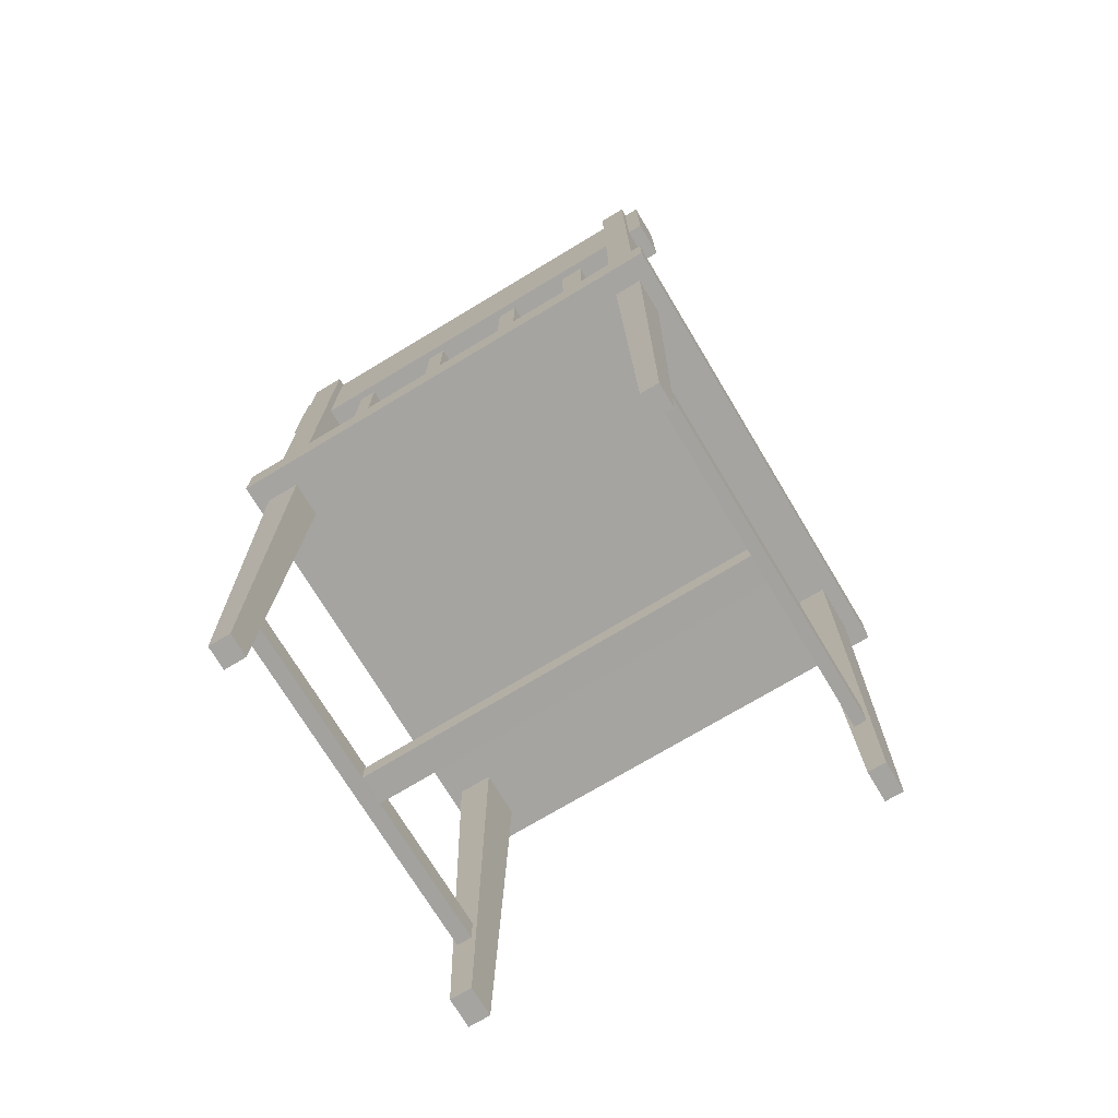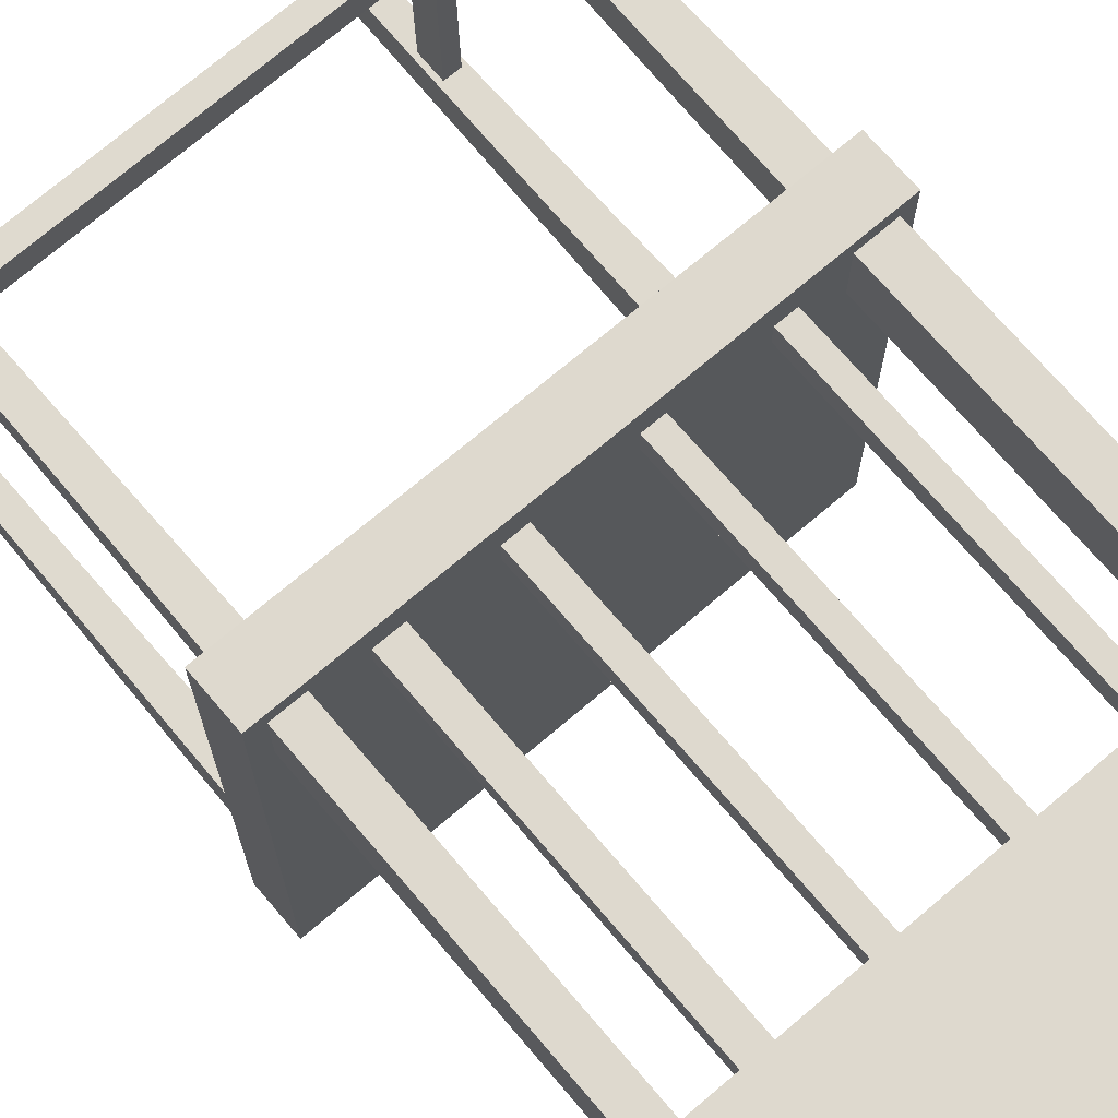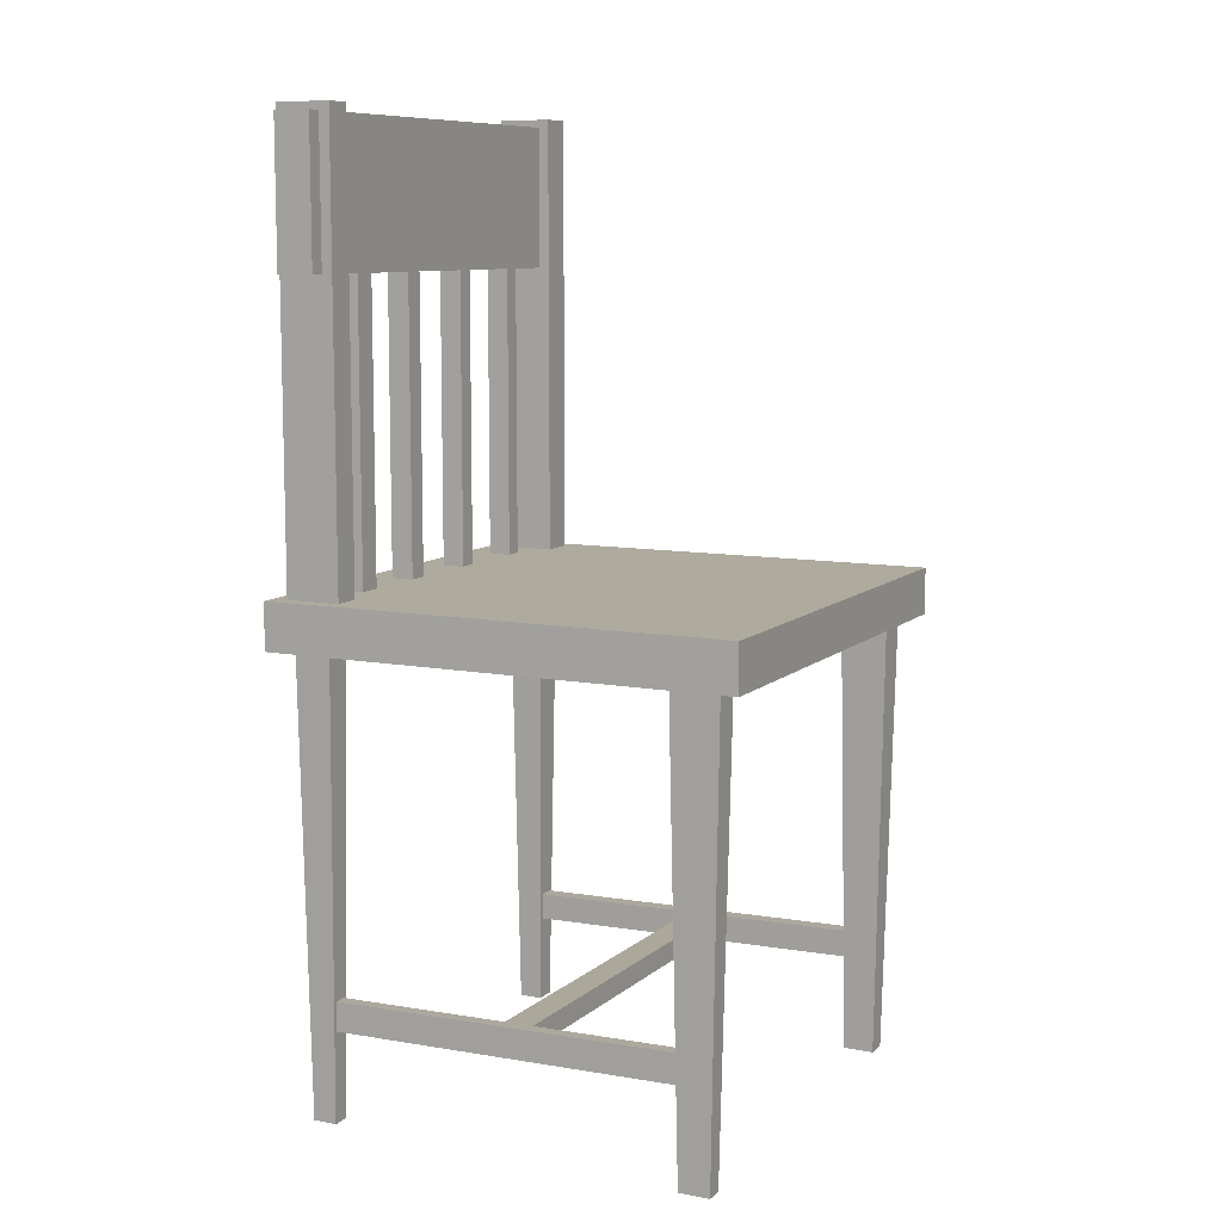
<metadata>
{"format":"obj","ext":"obj","renderer":"f3d","projection":"perspective","resolution":1024,"background":"white","views":[{"elev":-73.3,"azim":31.0,"up":"+Y"},{"elev":71.4,"azim":139.6,"up":"+Z"},{"elev":9.3,"azim":116.4,"up":"+Y"}]}
</metadata>
<code>
g default
v -2.5 -0.25 3
v 2.5 -0.25 3
v -2.5 0.25 3
v 2.5 0.25 3
v -2.5 0.25 -2
v 2.5 0.25 -2
v -2.5 -0.25 -2
v 2.5 -0.25 -2
v 2.5 0.25 2.84
v -2.5 0.25 2.84
v -2.5 -0.25 2.84
v 2.5 -0.25 2.84
v 2.5 0.25 2.108
v -2.5 0.25 2.108
v -2.5 -0.25 2.108
v 2.5 -0.25 2.108
v 2.5 0.25 2.25
v -2.5 0.25 2.25
v -2.5 -0.25 2.25
v 2.5 -0.25 2.25
v 2.336 0.25 3
v 2.336 0.25 2.84
v 2.336 0.25 2.25
v 2.336 0.25 2.108
v 2.336 0.25 -2
v 2.336 -0.25 -2
v 2.336 -0.25 2.108
v 2.336 -0.25 2.25
v 2.336 -0.25 2.84
v 2.336 -0.25 3
v 2.044 0.25 3
v 2.044 0.25 2.84
v 2.044 0.25 2.25
v 2.044 0.25 2.108
v 2.044 0.25 -2
v 2.044 -0.25 -2
v 2.044 -0.25 2.108
v 2.044 -0.25 2.25
v 2.044 -0.25 2.84
v 2.044 -0.25 3
v -2 0.25 3
v -2 0.25 2.84
v -2 0.25 2.25
v -2 0.25 2.108
v -2 0.25 -2
v -2 -0.25 -2
v -2 -0.25 2.108
v -2 -0.25 2.25
v -2 -0.25 2.84
v -2 -0.25 3
v -2.361 0.25 3
v -2.361 0.25 2.84
v -2.361 0.25 2.25
v -2.361 0.25 2.108
v -2.361 0.25 -2
v -2.361 -0.25 -2
v -2.361 -0.25 2.108
v -2.361 -0.25 2.25
v -2.361 -0.25 2.84
v -2.361 -0.25 3
v 2.044 4.978 2.84
v 2.044 4.978 2.25
v 2.336 4.978 2.84
v 2.336 4.978 2.25
v -2.361 4.978 2.84
v -2.361 4.978 2.25
v -2 4.978 2.84
v -2 4.978 2.25
v 2.044 3.379 2.84
v 2.044 3.379 2.25
v 2.336 3.379 2.25
v 2.336 3.379 2.84
v 2.044 4.895 2.84
v 2.044 4.895 2.25
v 2.336 4.895 2.25
v 2.336 4.895 2.84
v 2.336 4.978 2.756
v 2.044 4.978 2.756
v 2.044 4.895 2.756
v 2.044 3.379 2.756
v 2.044 0.25 2.756
v -2 0.25 2.756
v -2 4.978 2.756
v -2.361 4.978 2.756
v -2.361 0.25 2.756
v -2.5 0.25 2.756
v -2.5 -0.25 2.756
v -2.361 -0.25 2.756
v -2 -0.25 2.756
v 2.044 -0.25 2.756
v 2.336 -0.25 2.756
v 2.5 -0.25 2.756
v 2.5 0.25 2.756
v 2.336 0.25 2.756
v 2.336 3.379 2.756
v 2.336 4.895 2.756
v 2.336 4.895 2.365
v 2.336 3.379 2.365
v 2.336 0.25 2.365
v 2.5 0.25 2.365
v 2.5 -0.25 2.365
v 2.336 -0.25 2.365
v 2.044 -0.25 2.365
v -2 -0.25 2.365
v -2.361 -0.25 2.365
v -2.5 -0.25 2.365
v -2.5 0.25 2.365
v -2.361 0.25 2.365
v -2.361 4.978 2.365
v -2 4.978 2.365
v -2 0.25 2.365
v 2.044 0.25 2.365
v 2.044 3.379 2.365
v 2.044 4.895 2.365
v 2.044 4.978 2.365
v 2.336 4.978 2.365
v -2.537 3.379 2.365
v -2.537 4.895 2.365
v -2.537 3.379 2.756
v -2.537 4.895 2.756
v 2.496 3.379 2.756
v 2.496 4.895 2.756
v 2.496 3.379 2.365
v 2.496 4.895 2.365
v -1.651 -0.25 2.25
v -1.651 -0.25 2.365
v -1.651 -0.25 2.756
v -1.651 -0.25 2.84
v -1.651 -0.25 3
v -1.651 0.25 3
v -1.651 0.25 2.84
v -1.651 0.25 2.756
v -1.651 0.25 2.365
v -1.651 0.25 2.25
v -1.651 0.25 2.108
v -1.651 0.25 -2
v -1.651 -0.25 -2
v -1.651 -0.25 2.108
v -1.34 -0.25 2.25
v -1.34 -0.25 2.365
v -1.34 -0.25 2.756
v -1.34 -0.25 2.84
v -1.34 -0.25 3
v -1.34 0.25 3
v -1.34 0.25 2.84
v -1.34 0.25 2.756
v -1.34 0.25 2.365
v -1.34 0.25 2.25
v -1.34 0.25 2.108
v -1.34 0.25 -2
v -1.34 -0.25 -2
v -1.34 -0.25 2.108
v -0.6457 0.25 3
v -0.6457 0.25 2.84
v -0.6457 0.25 2.756
v -0.6457 0.25 2.365
v -0.6457 0.25 2.25
v -0.6457 0.25 2.108
v -0.6457 0.25 -2
v -0.6457 -0.25 -2
v -0.6457 -0.25 2.108
v -0.6457 -0.25 2.25
v -0.6457 -0.25 2.365
v -0.6457 -0.25 2.756
v -0.6457 -0.25 2.84
v -0.6457 -0.25 3
v -0.3216 0.25 3
v -0.3216 0.25 2.84
v -0.3216 0.25 2.756
v -0.3216 0.25 2.365
v -0.3216 0.25 2.25
v -0.3216 0.25 2.108
v -0.3216 0.25 -2
v -0.3216 -0.25 -2
v -0.3216 -0.25 2.108
v -0.3216 -0.25 2.25
v -0.3216 -0.25 2.365
v -0.3216 -0.25 2.756
v -0.3216 -0.25 2.84
v -0.3216 -0.25 3
v 0.3703 0.25 3
v 0.3703 0.25 2.84
v 0.3703 0.25 2.756
v 0.3703 0.25 2.365
v 0.3703 0.25 2.25
v 0.3703 0.25 2.108
v 0.3703 0.25 -2
v 0.3703 -0.25 -2
v 0.3703 -0.25 2.108
v 0.3703 -0.25 2.25
v 0.3703 -0.25 2.365
v 0.3703 -0.25 2.756
v 0.3703 -0.25 2.84
v 0.3703 -0.25 3
v 0.7231 0.25 3
v 0.7231 0.25 2.84
v 0.7231 0.25 2.756
v 0.7231 0.25 2.365
v 0.7231 0.25 2.25
v 0.7231 0.25 2.108
v 0.7231 0.25 -2
v 0.7231 -0.25 -2
v 0.7231 -0.25 2.108
v 0.7231 -0.25 2.25
v 0.7231 -0.25 2.365
v 0.7231 -0.25 2.756
v 0.7231 -0.25 2.84
v 0.7231 -0.25 3
v 1.267 0.25 3
v 1.267 0.25 2.84
v 1.267 0.25 2.756
v 1.267 0.25 2.365
v 1.267 0.25 2.25
v 1.267 0.25 2.108
v 1.267 0.25 -2
v 1.267 -0.25 -2
v 1.267 -0.25 2.108
v 1.267 -0.25 2.25
v 1.267 -0.25 2.365
v 1.267 -0.25 2.756
v 1.267 -0.25 2.84
v 1.267 -0.25 3
v 1.678 0.25 3
v 1.678 0.25 2.84
v 1.678 0.25 2.756
v 1.678 0.25 2.365
v 1.678 0.25 2.25
v 1.678 0.25 2.108
v 1.678 0.25 -2
v 1.678 -0.25 -2
v 1.678 -0.25 2.108
v 1.678 -0.25 2.25
v 1.678 -0.25 2.365
v 1.678 -0.25 2.756
v 1.678 -0.25 2.84
v 1.678 -0.25 3
v -1.592 0.25 2.44
v -1.399 0.25 2.44
v -1.592 0.25 2.681
v -1.399 0.25 2.681
v -0.5836 0.25 2.44
v -0.3837 0.25 2.44
v -0.5836 0.25 2.681
v -0.3837 0.25 2.681
v 0.4379 0.25 2.44
v 0.6554 0.25 2.44
v 0.4379 0.25 2.681
v 0.6554 0.25 2.681
v 1.345 0.25 2.44
v 1.599 0.25 2.44
v 1.345 0.25 2.681
v 1.599 0.25 2.681
v -1.592 3.73 2.44
v -1.399 3.73 2.44
v -1.592 3.73 2.681
v -1.399 3.73 2.681
v -0.5836 3.73 2.44
v -0.3837 3.73 2.44
v -0.5836 3.73 2.681
v -0.3837 3.73 2.681
v 0.4379 3.73 2.44
v 0.6554 3.73 2.44
v 0.4379 3.73 2.681
v 0.6554 3.73 2.681
v 1.345 3.73 2.44
v 1.599 3.73 2.44
v 1.345 3.73 2.681
v 1.599 3.73 2.681
v -2.5 -0.25 -1.754
v -2.5 0.25 -1.754
v -2.361 0.25 -1.754
v -2 0.25 -1.754
v -1.651 0.25 -1.754
v -1.34 0.25 -1.754
v -0.6457 0.25 -1.754
v -0.3216 0.25 -1.754
v 0.3703 0.25 -1.754
v 0.7231 0.25 -1.754
v 1.267 0.25 -1.754
v 1.678 0.25 -1.754
v 2.044 0.25 -1.754
v 2.336 0.25 -1.754
v 2.5 0.25 -1.754
v 2.5 -0.25 -1.754
v 2.336 -0.25 -1.754
v 2.044 -0.25 -1.754
v 1.678 -0.25 -1.754
v 1.267 -0.25 -1.754
v 0.7231 -0.25 -1.754
v 0.3703 -0.25 -1.754
v -0.3216 -0.25 -1.754
v -0.6457 -0.25 -1.754
v -1.34 -0.25 -1.754
v -1.651 -0.25 -1.754
v -2 -0.25 -1.754
v -2.361 -0.25 -1.754
v -2.5 -0.25 -1.248
v -2.5 0.25 -1.248
v -2.361 0.25 -1.248
v -2 0.25 -1.248
v -1.651 0.25 -1.248
v -1.34 0.25 -1.248
v -0.6457 0.25 -1.248
v -0.3216 0.25 -1.248
v 0.3703 0.25 -1.248
v 0.7231 0.25 -1.248
v 1.267 0.25 -1.248
v 1.678 0.25 -1.248
v 2.044 0.25 -1.248
v 2.336 0.25 -1.248
v 2.5 0.25 -1.248
v 2.5 -0.25 -1.248
v 2.336 -0.25 -1.248
v 2.044 -0.25 -1.248
v 1.678 -0.25 -1.248
v 1.267 -0.25 -1.248
v 0.7231 -0.25 -1.248
v 0.3703 -0.25 -1.248
v -0.3216 -0.25 -1.248
v -0.6457 -0.25 -1.248
v -1.34 -0.25 -1.248
v -1.651 -0.25 -1.248
v -2 -0.25 -1.248
v -2.361 -0.25 -1.248
v 2.095 -5.047 2.688
v 2.285 -5.047 2.688
v 2.095 -5.047 2.433
v 2.285 -5.047 2.433
v -2.298 -5.047 2.688
v -2.063 -5.047 2.688
v -2.298 -5.047 2.433
v -2.063 -5.047 2.433
v 2.095 -5.047 -1.666
v 2.095 -5.047 -1.337
v 2.285 -5.047 -1.666
v 2.285 -5.047 -1.337
v -2.298 -5.047 -1.666
v -2.298 -5.047 -1.337
v -2.063 -5.047 -1.666
v -2.063 -5.047 -1.337
v -2.316 -3.642 -1.692
v -2.316 -3.642 -1.311
v -2.044 -3.642 -1.311
v -2.044 -3.642 -1.692
v -2.31 -4.116 -1.683
v -2.31 -4.116 -1.319
v -2.051 -4.116 -1.319
v -2.051 -4.116 -1.683
v 2.08 -3.607 -1.692
v 2.08 -3.607 -1.31
v 2.3 -3.607 -1.31
v 2.3 -3.607 -1.692
v 2.085 -4.113 -1.683
v 2.085 -4.113 -1.319
v 2.295 -4.113 -1.319
v 2.295 -4.113 -1.683
v -2.264 -3.732 -1.312
v -2.096 -3.732 -1.312
v -2.26 -4.024 -1.318
v -2.1 -4.024 -1.318
v 2.122 -3.703 -1.312
v 2.258 -3.703 -1.312
v 2.126 -4.015 -1.318
v 2.255 -4.015 -1.318
v -2.264 -3.801 2.451
v -2.096 -3.801 2.451
v -2.26 -4.094 2.446
v -2.1 -4.094 2.446
v 2.122 -3.772 2.452
v 2.258 -3.772 2.452
v 2.126 -4.085 2.446
v 2.255 -4.085 2.446
v 2.258 -3.74 0.7063
v 2.255 -4.053 0.7005
v 2.126 -4.053 0.7005
v 2.122 -3.74 0.7063
v 2.258 -3.732 0.275
v 2.255 -4.045 0.2693
v 2.126 -4.045 0.2693
v 2.122 -3.732 0.275
v 2.125 -4.002 0.3312
v 2.123 -3.778 0.3353
v 2.125 -4.007 0.6402
v 2.123 -3.783 0.6444
v -2.177 -4.047 0.3303
v -2.179 -3.823 0.3345
v -2.177 -4.053 0.6394
v -2.179 -3.829 0.6435
g pCube1
f 1 60 51 3
f 3 51 52 10
f 5 55 56 7
f 11 59 60 1
f 2 12 9 4
f 11 1 3 10
f 10 52 85 86
f 87 11 10 86
f 87 88 59 11
f 9 12 92 93
f 270 271 55 5
f 7 269 270 5
f 7 56 296 269
f 283 284 8 6
f 18 53 54 14
f 15 19 18 14
f 15 57 58 19
f 17 20 16 13
f 21 4 9 22
f 94 22 9 93
f 24 23 17 13
f 25 282 283 6
f 26 25 6 8
f 285 26 8 284
f 28 27 16 20
f 29 91 92 12
f 30 29 12 2
f 21 30 2 4
f 31 21 22 32
f 78 61 63 77
f 34 33 23 24
f 35 281 282 25
f 36 35 25 26
f 286 36 26 285
f 38 37 27 28
f 39 90 91 29
f 40 39 29 30
f 31 40 30 21
f 41 130 131 42
f 82 42 131 132
f 44 43 134 135
f 45 272 273 136
f 46 45 136 137
f 295 46 137 294
f 48 47 138 125
f 49 89 127 128
f 50 49 128 129
f 41 50 129 130
f 51 41 42 52
f 84 65 67 83
f 54 53 43 44
f 55 271 272 45
f 56 55 45 46
f 296 56 46 295
f 58 57 47 48
f 59 88 89 49
f 60 59 49 50
f 51 60 50 41
f 81 32 69 80
f 32 22 72 69
f 22 94 95 72
f 23 33 70 71
f 85 52 65 84
f 52 42 67 65
f 42 82 83 67
f 43 53 66 68
f 80 69 73 79
f 71 70 74 75
f 72 95 96 76
f 69 72 76 73
f 79 73 61 78
f 75 74 62 64
f 76 96 77 63
f 73 76 63 61
f 62 115 116 64
f 74 114 115 62
f 70 113 114 74
f 33 112 113 70
f 43 111 133 134
f 110 111 43 68
f 66 109 110 68
f 53 108 109 66
f 107 108 53 18
f 19 106 107 18
f 19 58 105 106
f 104 105 58 48
f 126 104 48 125
f 102 103 38 28
f 101 102 28 20
f 100 101 20 17
f 23 99 100 17
f 98 99 23 71
f 97 98 71 75
f 116 97 75 64
f 122 121 123 124
f 95 94 99 98
f 100 99 94 93
f 93 92 101 100
f 92 91 102 101
f 326 325 327 328
f 127 89 104 126
f 330 329 331 332
f 106 105 88 87
f 107 106 87 86
f 86 85 108 107
f 109 108 85 84
f 110 109 84 83
f 83 82 111 110
f 133 111 82 132
f 113 112 81 80
f 118 117 119 120
f 115 114 79 78
f 116 115 78 77
f 77 96 97 116
f 114 113 117 118
f 113 80 119 117
f 80 79 120 119
f 79 114 118 120
f 96 95 121 122
f 95 98 123 121
f 98 97 124 123
f 97 96 122 124
f 140 126 125 139
f 141 127 126 140
f 128 127 141 142
f 129 128 142 143
f 130 129 143 144
f 131 130 144 145
f 132 131 145 146
f 254 253 255 256
f 134 133 147 148
f 135 134 148 149
f 136 273 274 150
f 137 136 150 151
f 294 137 151 293
f 125 138 152 139
f 163 140 139 162
f 164 141 140 163
f 142 141 164 165
f 143 142 165 166
f 144 143 166 153
f 145 144 153 154
f 146 145 154 155
f 156 147 146 155
f 148 147 156 157
f 149 148 157 158
f 150 274 275 159
f 151 150 159 160
f 293 151 160 292
f 139 152 161 162
f 154 153 167 168
f 155 154 168 169
f 258 257 259 260
f 157 156 170 171
f 158 157 171 172
f 159 275 276 173
f 160 159 173 174
f 292 160 174 291
f 162 161 175 176
f 177 163 162 176
f 178 164 163 177
f 165 164 178 179
f 166 165 179 180
f 153 166 180 167
f 168 167 181 182
f 169 168 182 183
f 184 170 169 183
f 171 170 184 185
f 172 171 185 186
f 173 276 277 187
f 174 173 187 188
f 291 174 188 290
f 176 175 189 190
f 191 177 176 190
f 192 178 177 191
f 179 178 192 193
f 180 179 193 194
f 167 180 194 181
f 182 181 195 196
f 183 182 196 197
f 262 261 263 264
f 185 184 198 199
f 186 185 199 200
f 187 277 278 201
f 188 187 201 202
f 290 188 202 289
f 190 189 203 204
f 205 191 190 204
f 206 192 191 205
f 193 192 206 207
f 194 193 207 208
f 181 194 208 195
f 196 195 209 210
f 197 196 210 211
f 212 198 197 211
f 199 198 212 213
f 200 199 213 214
f 201 278 279 215
f 202 201 215 216
f 289 202 216 288
f 204 203 217 218
f 219 205 204 218
f 220 206 205 219
f 207 206 220 221
f 208 207 221 222
f 195 208 222 209
f 210 209 223 224
f 211 210 224 225
f 266 265 267 268
f 213 212 226 227
f 214 213 227 228
f 215 279 280 229
f 216 215 229 230
f 288 216 230 287
f 218 217 231 232
f 233 219 218 232
f 234 220 219 233
f 221 220 234 235
f 222 221 235 236
f 209 222 236 223
f 224 223 31 32
f 225 224 32 81
f 112 226 225 81
f 227 226 112 33
f 228 227 33 34
f 229 280 281 35
f 230 229 35 36
f 287 230 36 286
f 232 231 37 38
f 103 233 232 38
f 90 234 233 103
f 235 234 90 39
f 236 235 39 40
f 223 236 40 31
f 147 133 237 238
f 133 132 239 237
f 132 146 240 239
f 146 147 238 240
f 170 156 241 242
f 156 155 243 241
f 155 169 244 243
f 169 170 242 244
f 198 184 245 246
f 184 183 247 245
f 183 197 248 247
f 197 198 246 248
f 226 212 249 250
f 212 211 251 249
f 211 225 252 251
f 225 226 250 252
f 238 237 253 254
f 237 239 255 253
f 239 240 256 255
f 240 238 254 256
f 242 241 257 258
f 241 243 259 257
f 243 244 260 259
f 244 242 258 260
f 246 245 261 262
f 245 247 263 261
f 247 248 264 263
f 248 246 262 264
f 250 249 265 266
f 249 251 267 265
f 251 252 268 267
f 252 250 266 268
f 269 297 298 270
f 298 299 271 270
f 272 271 299 300
f 273 272 300 301
f 274 273 301 302
f 275 274 302 303
f 276 275 303 304
f 277 276 304 305
f 278 277 305 306
f 279 278 306 307
f 280 279 307 308
f 281 280 308 309
f 282 281 309 310
f 283 282 310 311
f 311 312 284 283
f 313 285 284 312
f 334 333 335 336
f 315 287 286 314
f 316 288 287 315
f 317 289 288 316
f 318 290 289 317
f 319 291 290 318
f 320 292 291 319
f 321 293 292 320
f 322 294 293 321
f 323 295 294 322
f 338 337 339 340
f 269 296 324 297
f 297 15 14 298
f 14 54 299 298
f 300 299 54 44
f 301 300 44 135
f 302 301 135 149
f 303 302 149 158
f 304 303 158 172
f 305 304 172 186
f 306 305 186 200
f 307 306 200 214
f 308 307 214 228
f 309 308 228 34
f 310 309 34 24
f 311 310 24 13
f 13 16 312 311
f 27 313 312 16
f 37 314 313 27
f 231 315 314 37
f 217 316 315 231
f 203 317 316 217
f 189 318 317 203
f 175 319 318 189
f 161 320 319 175
f 152 321 320 161
f 138 322 321 152
f 47 323 322 138
f 57 324 323 47
f 297 324 57 15
f 91 90 325 326
f 90 103 327 325
f 103 102 328 327
f 102 91 326 328
f 89 88 329 330
f 88 105 331 329
f 105 104 332 331
f 104 89 330 332
f 314 286 349 350
f 286 285 352 349
f 285 313 351 352
f 313 314 350 351
f 324 296 341 342
f 296 295 344 341
f 295 323 343 344
f 323 324 342 343
f 342 341 345 346
f 366 365 367 368
f 344 343 347 348
f 341 344 348 345
f 346 345 337 338
f 347 346 338 340
f 348 347 340 339
f 345 348 339 337
f 350 349 353 354
f 370 369 371 372
f 352 351 355 356
f 349 352 356 353
f 354 353 333 334
f 355 354 334 336
f 356 355 336 335
f 353 356 335 333
f 343 342 357 358
f 342 346 359 357
f 346 347 360 359
f 347 343 358 360
f 351 350 361 362
f 350 354 363 361
f 354 355 364 363
f 355 351 362 364
f 358 357 365 366
f 357 359 367 365
f 359 360 368 367
f 360 358 366 368
f 362 361 380 377
f 361 363 379 380
f 363 364 378 379
f 364 362 377 378
f 374 373 370 372
f 375 374 372 371
f 376 375 371 369
f 373 376 369 370
f 378 377 373 374
f 379 378 374 375
f 386 385 387 388
f 377 380 376 373
f 380 379 381 382
f 379 375 383 381
f 375 376 384 383
f 376 380 382 384
f 382 381 385 386
f 381 383 387 385
f 383 384 388 387
f 384 382 386 388

</code>
